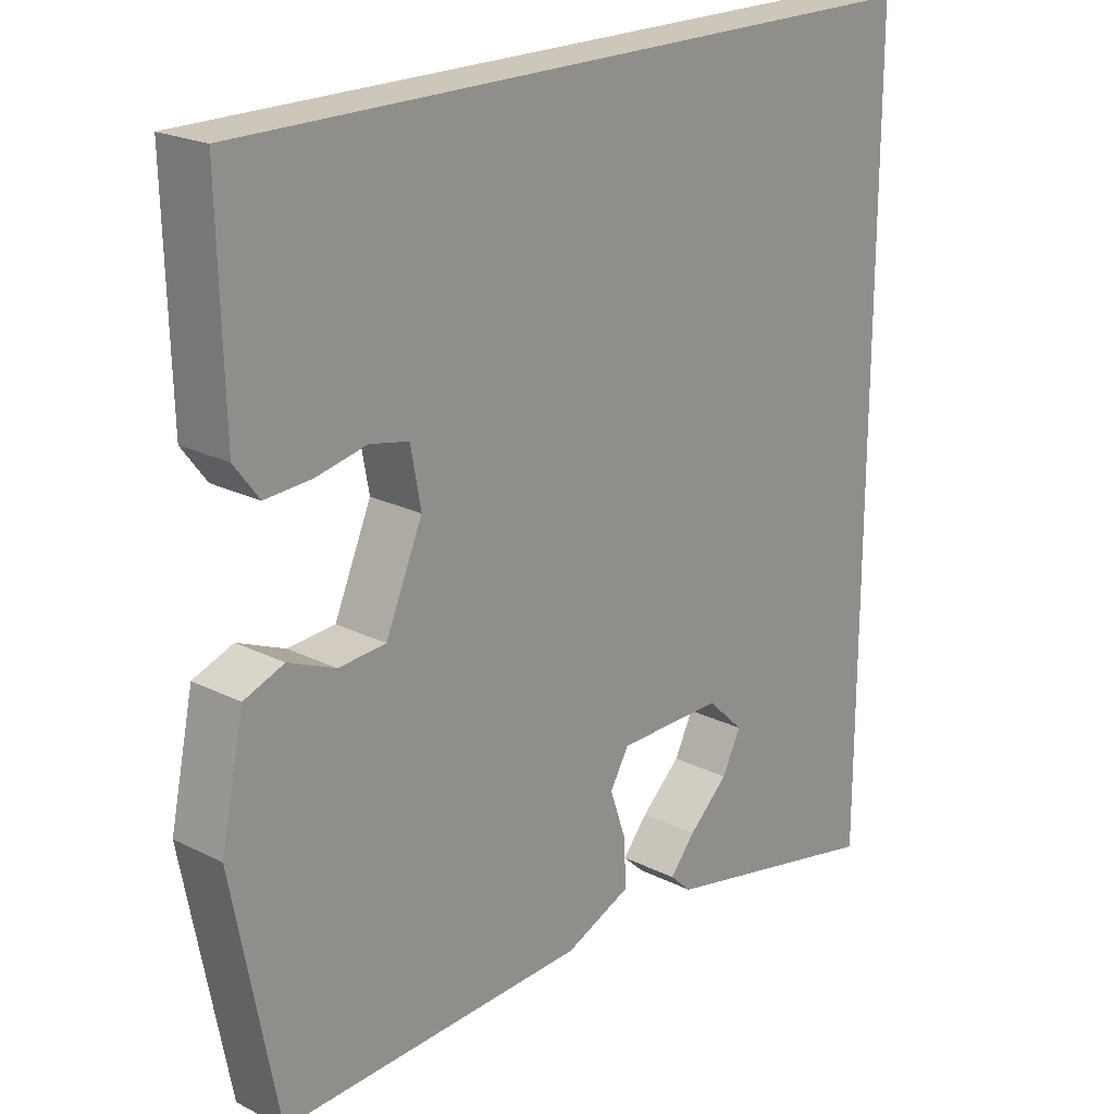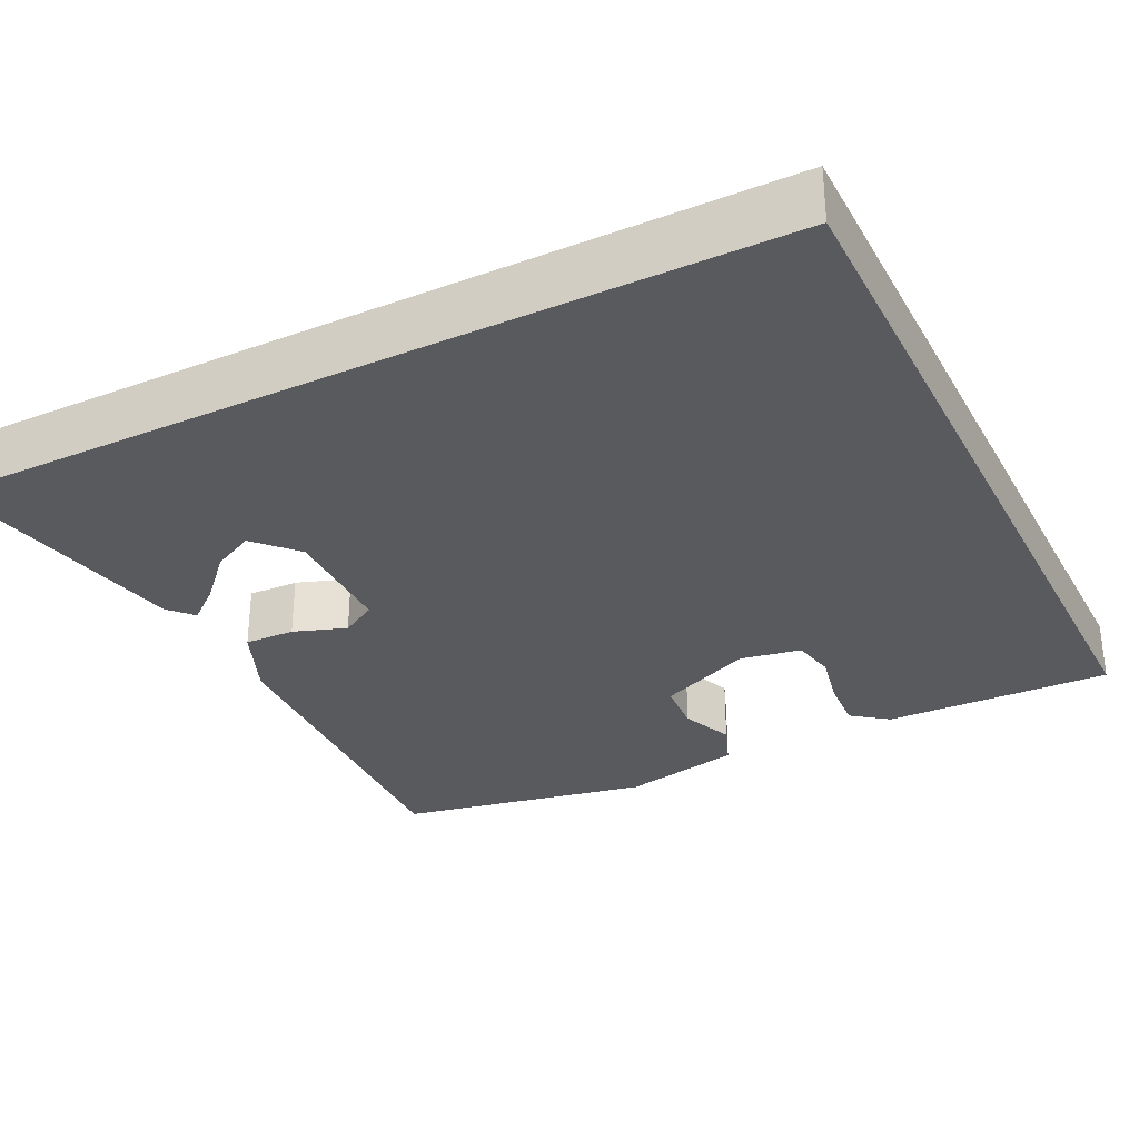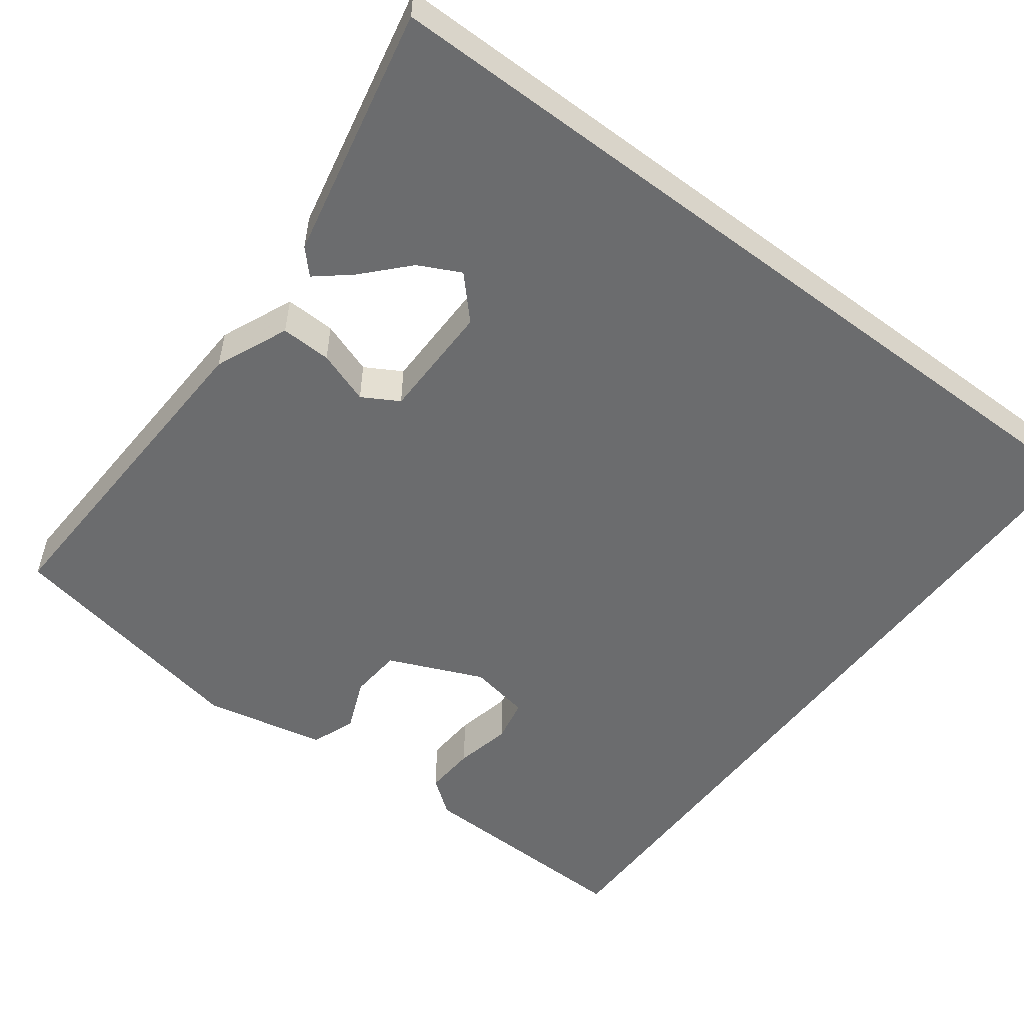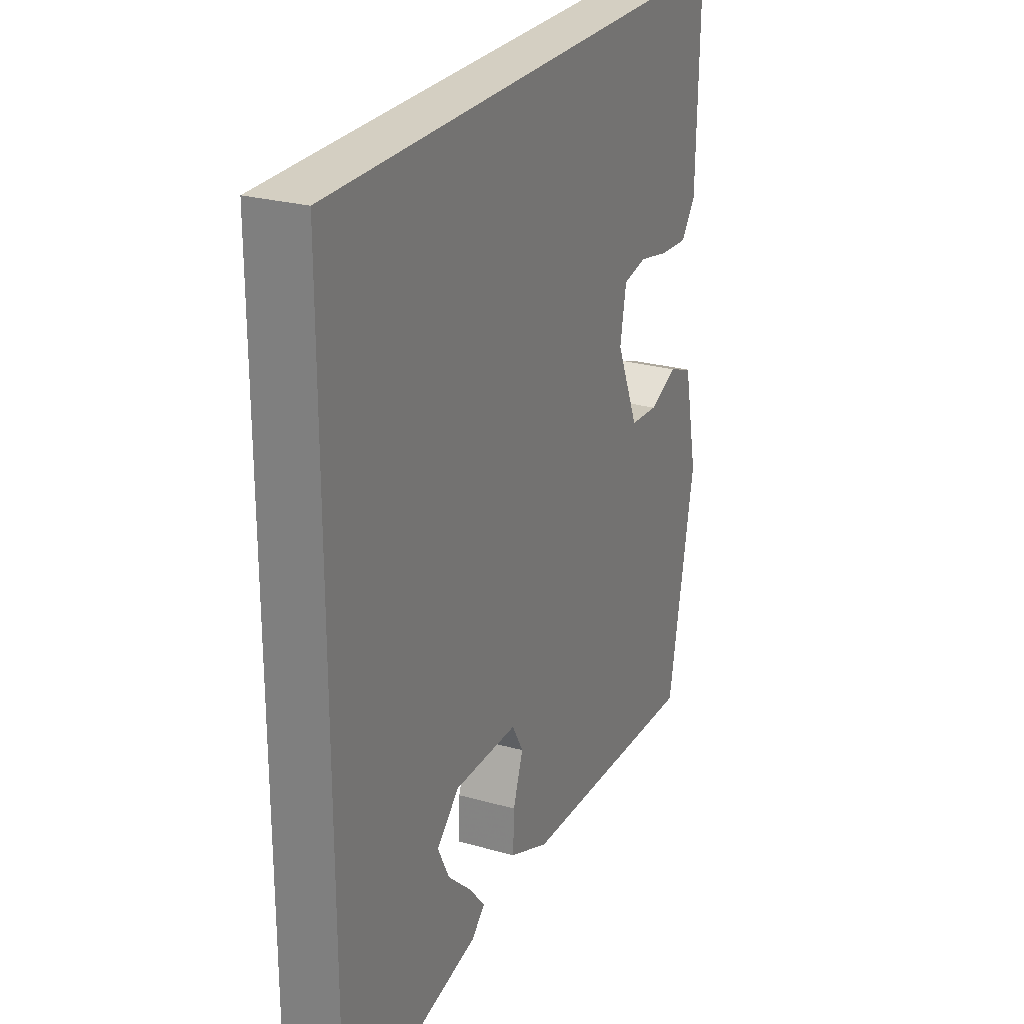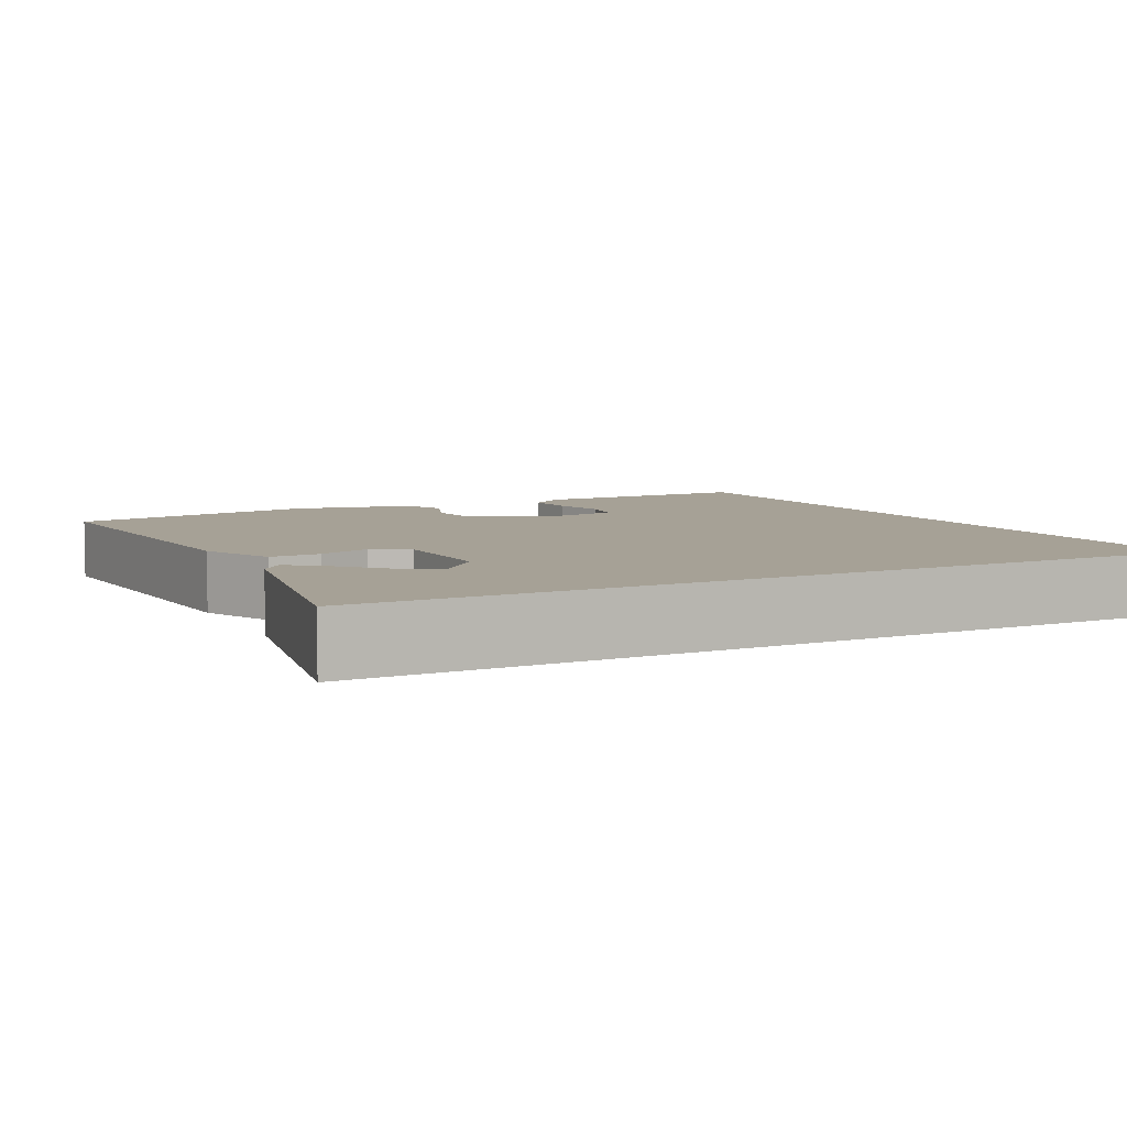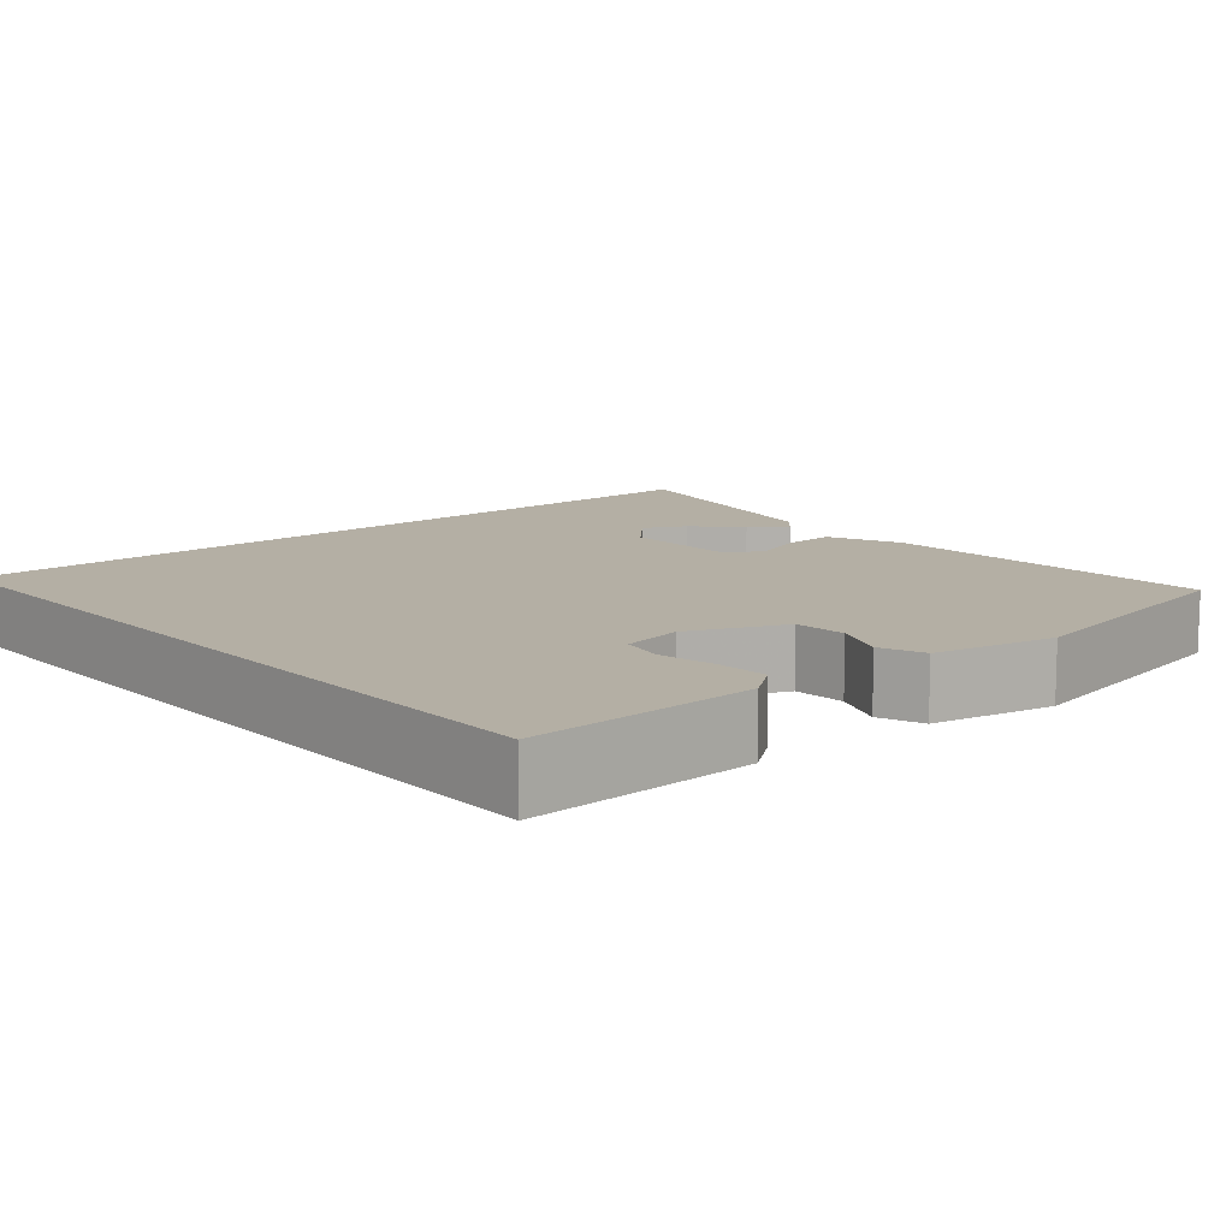
<metadata>
{"format":"obj","ext":"obj","renderer":"f3d","projection":"perspective","resolution":1024,"background":"white","views":[{"elev":21.3,"azim":131.7,"up":"+Z"},{"elev":-31.6,"azim":-63.6,"up":"+Y"},{"elev":-53.6,"azim":-127.0,"up":"+Y"},{"elev":25.5,"azim":-65.7,"up":"+Z"},{"elev":6.2,"azim":-117.8,"up":"+Y"},{"elev":11.3,"azim":49.2,"up":"+Y"}]}
</metadata>
<code>
v 0.441 0.07 -0.481
v 0.018 0.07 -0.463
v -0.073 0.07 -0.424
v -0.071 0.07 -0.361
v -0.048 0.07 -0.295
v -0.074 0.07 -0.25
v -0.22 0.07 -0.249
v -0.271 0.07 -0.297
v -0.245 0.07 -0.349
v -0.19 0.07 -0.4
v -0.155 0.07 -0.442
v -0.185 0.07 -0.47
v -0.5 0.07 -0.537
v -0.5 0.07 0.5
v 0.477 0.07 0.5
v 0.47 0.07 0.216
v 0.436 0.07 0.171
v 0.372 0.07 0.175
v 0.302 0.07 0.19
v 0.248 0.07 0.179
v 0.234 0.07 0.103
v 0.285 0.07 -0.015
v 0.35 0.07 -0.02
v 0.415 0.07 0.007
v 0.47 0.07 -0.014
v 0.502 0.07 -0.165
v 0.441 0 -0.481
v 0.018 0 -0.463
v -0.073 0 -0.424
v -0.071 0 -0.361
v -0.048 0 -0.295
v -0.074 0 -0.25
v -0.22 0 -0.249
v -0.271 0 -0.297
v -0.245 0 -0.349
v -0.19 0 -0.4
v -0.155 0 -0.442
v -0.185 0 -0.47
v -0.5 0 -0.537
v -0.5 0 0.5
v 0.477 0 0.5
v 0.47 0 0.216
v 0.436 0 0.171
v 0.372 0 0.175
v 0.302 0 0.19
v 0.248 0 0.179
v 0.234 0 0.103
v 0.285 0 -0.015
v 0.35 0 -0.02
v 0.415 0 0.007
v 0.47 0 -0.014
v 0.502 0 -0.165
f 23 24 25 26
f 22 23 26 1
f 21 22 1 2
f 20 21 2 3
f 16 17 18 19
f 14 15 16 19
f 14 19 20
f 9 10 11 12
f 8 9 12 13
f 20 3 4 5
f 20 5 6
f 14 20 6 7
f 8 13 14
f 7 8 14
f 52 51 50 49
f 27 52 49 48
f 28 27 48 47
f 29 28 47 46
f 45 44 43 42
f 45 42 41 40
f 46 45 40
f 38 37 36 35
f 39 38 35 34
f 31 30 29 46
f 32 31 46
f 33 32 46 40
f 40 39 34
f 40 34 33
f 1 27 28 2
f 2 28 29 3
f 3 29 30 4
f 4 30 31 5
f 5 31 32 6
f 6 32 33 7
f 7 33 34 8
f 8 34 35 9
f 9 35 36 10
f 10 36 37 11
f 11 37 38 12
f 12 38 39 13
f 13 39 40 14
f 14 40 41 15
f 15 41 42 16
f 16 42 43 17
f 17 43 44 18
f 18 44 45 19
f 19 45 46 20
f 20 46 47 21
f 21 47 48 22
f 22 48 49 23
f 23 49 50 24
f 24 50 51 25
f 25 51 52 26
f 26 52 27 1

</code>
